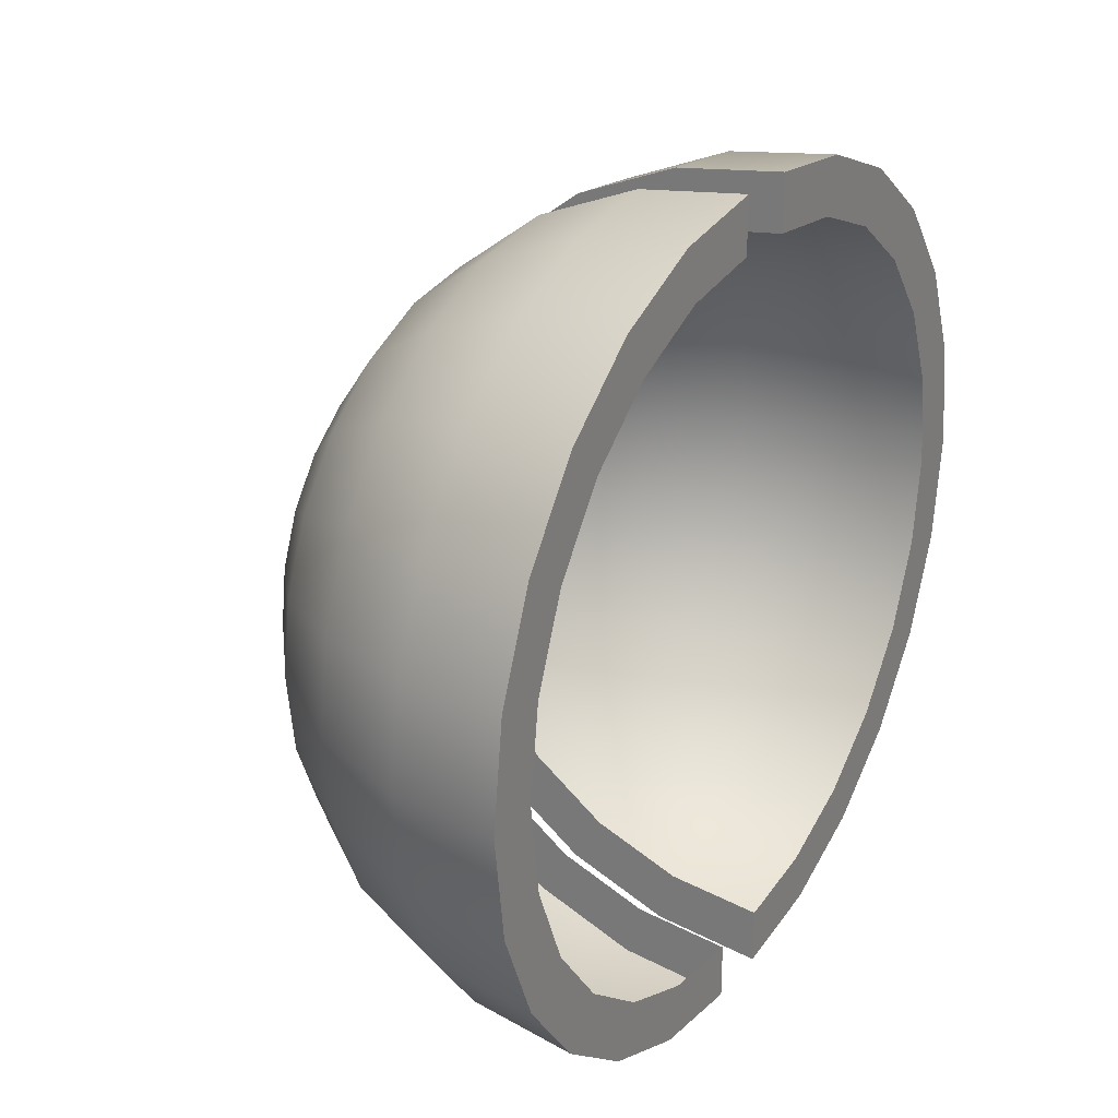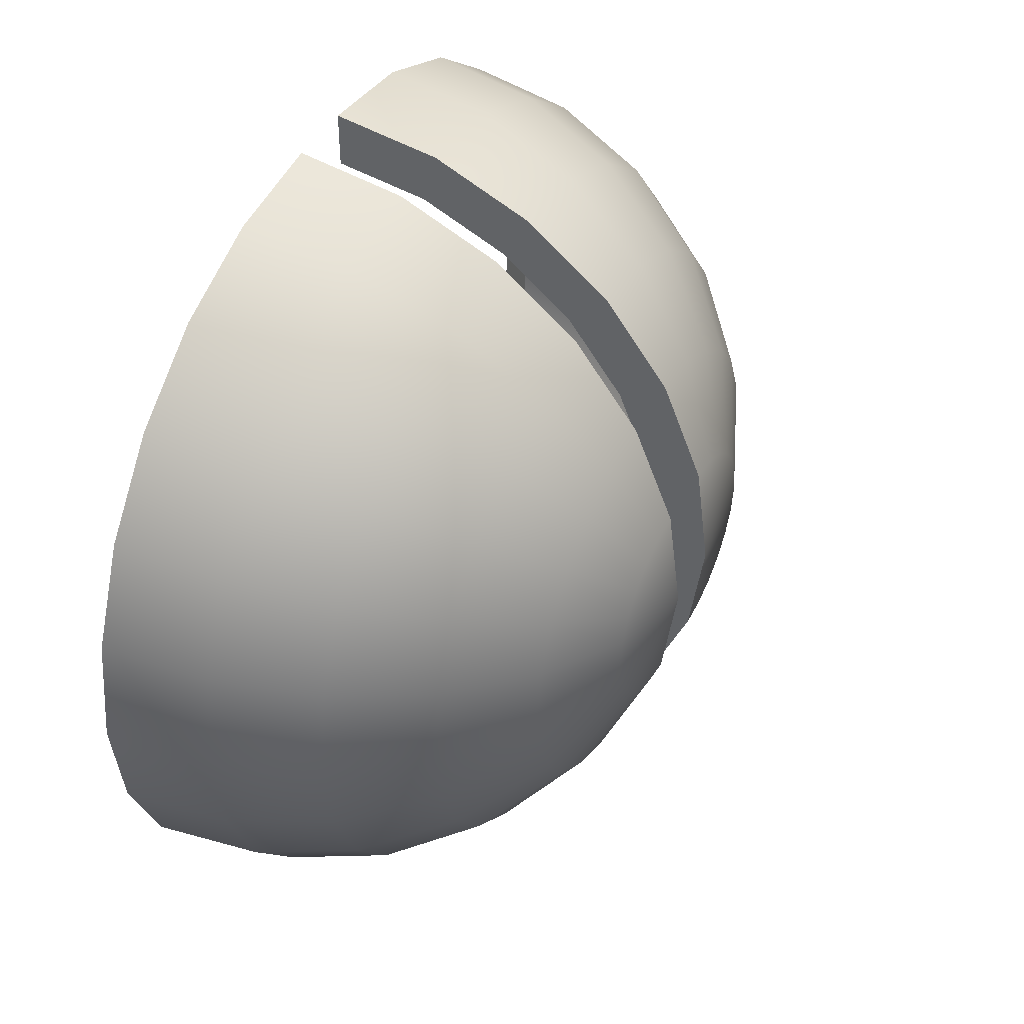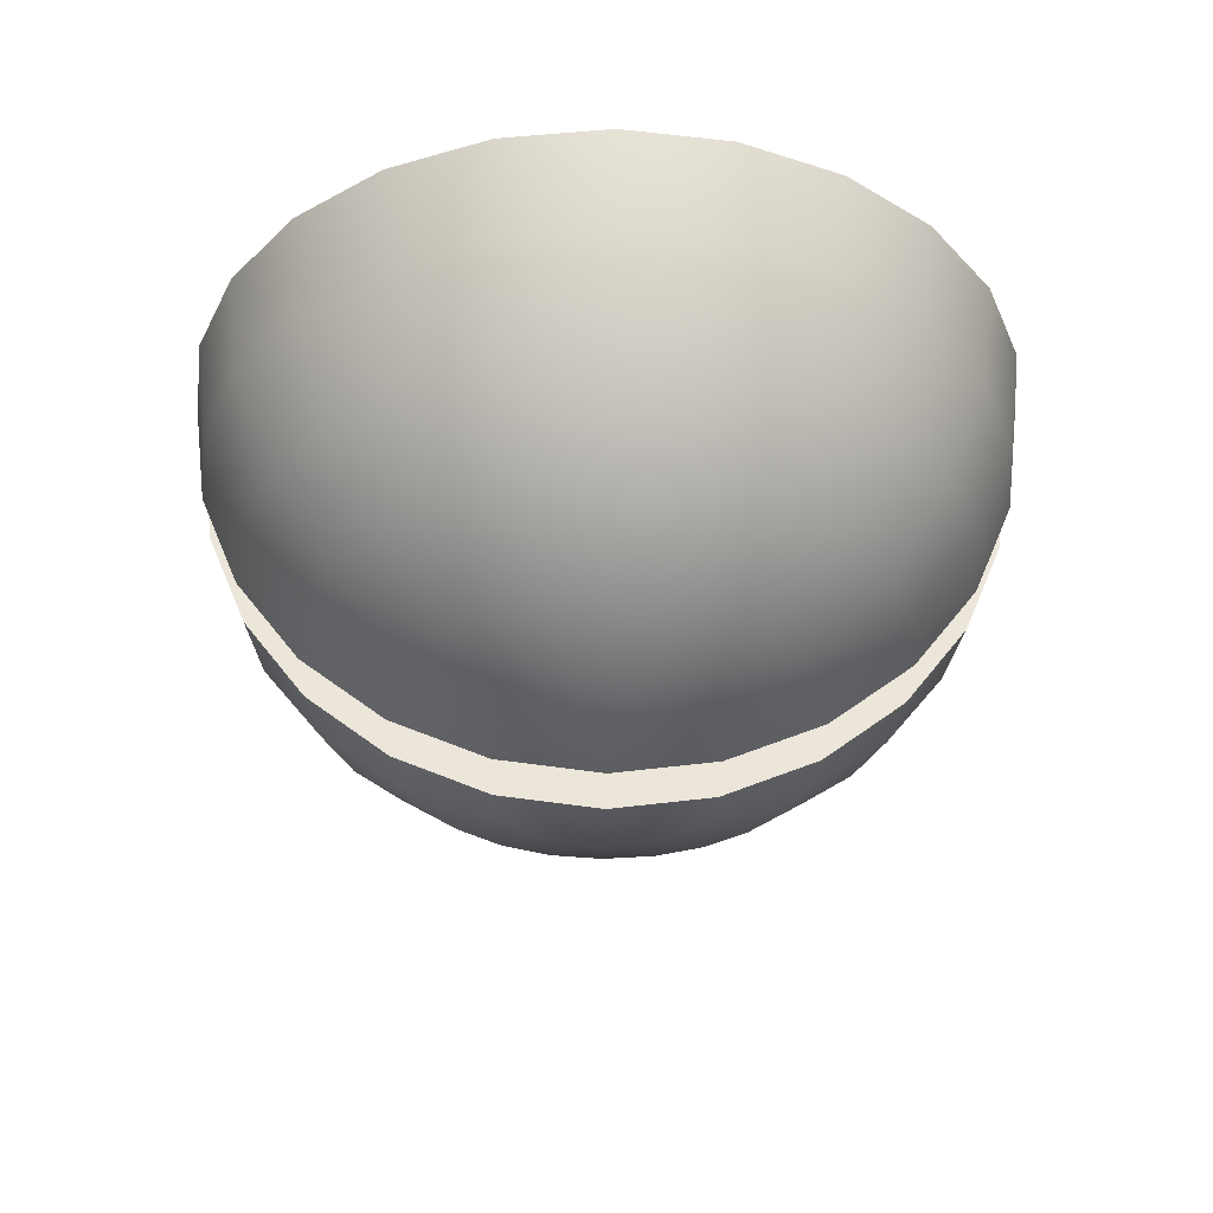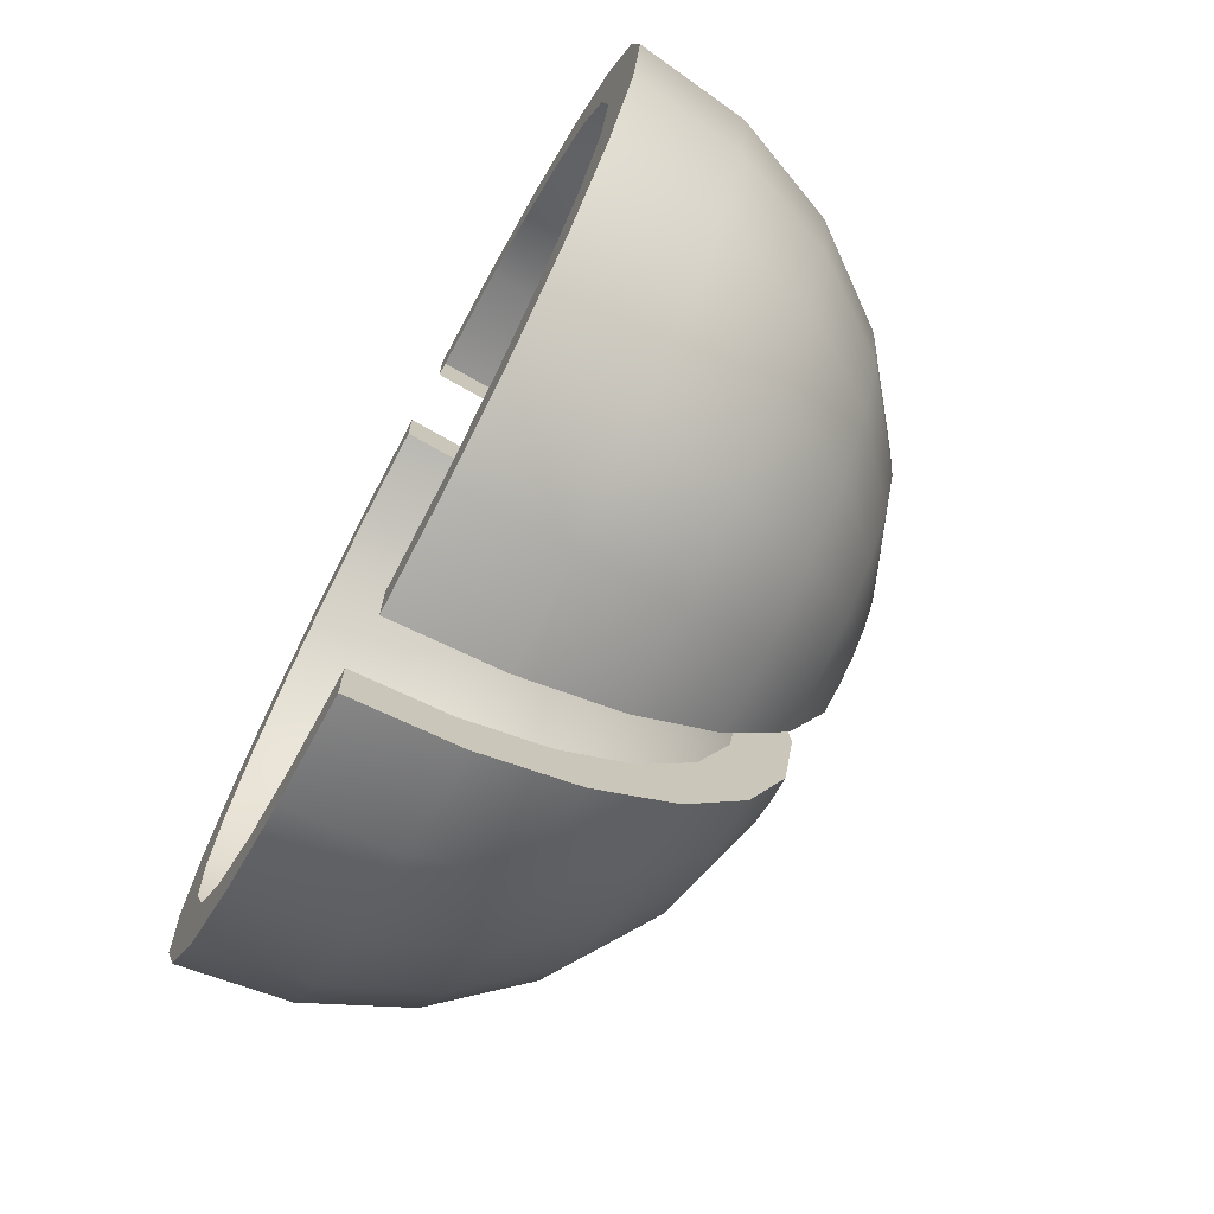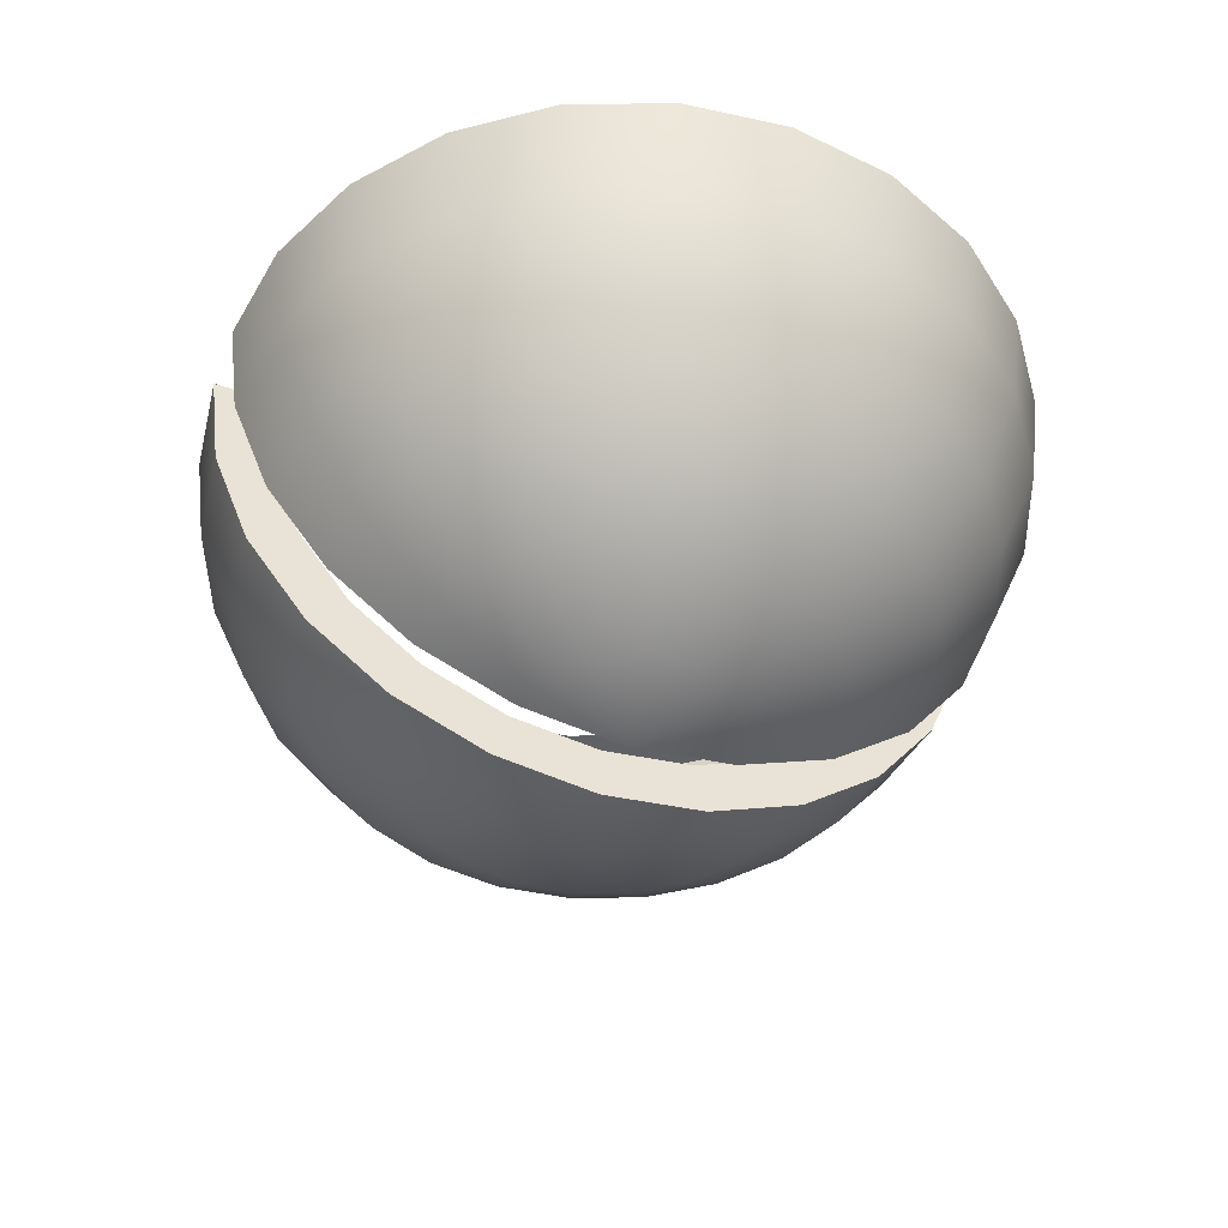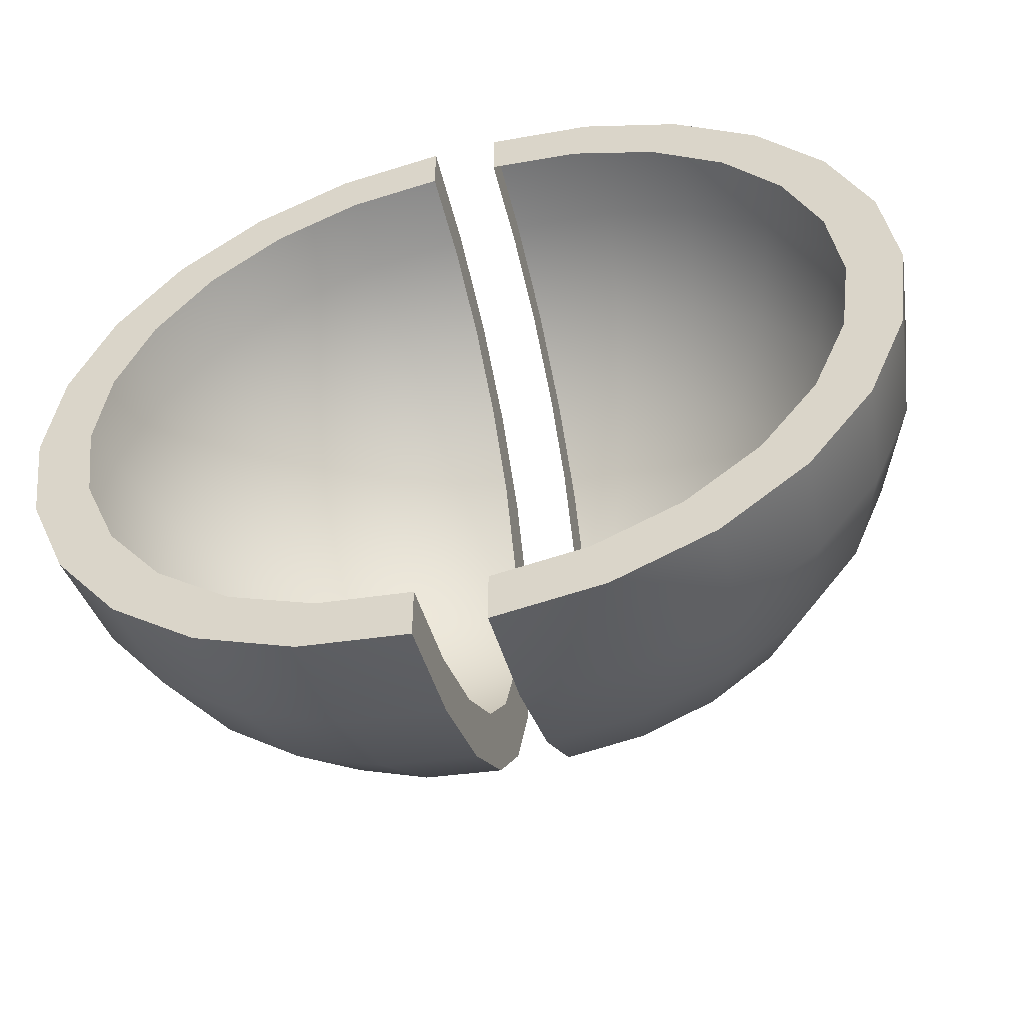
<metadata>
{"format":"obj","ext":"obj","renderer":"f3d","projection":"perspective","resolution":1024,"background":"white","views":[{"elev":26.9,"azim":-59.2,"up":"+Y"},{"elev":44.4,"azim":117.2,"up":"+Y"},{"elev":-33.3,"azim":-91.1,"up":"+Z"},{"elev":-72.1,"azim":62.0,"up":"+Y"},{"elev":-46.4,"azim":-111.4,"up":"+Z"},{"elev":-51.9,"azim":15.0,"up":"+Y"}]}
</metadata>
<code>
o enemyLaser_eyelids_geo
v -0.033 0.2204 -0
v -0.1365 0.234 -0
v -0.233 0.274 -0
v -0.3158 0.3376 -0
v -0.3794 0.4204 -0
v -0.4194 0.5169 -0
v -0.433 0.6204 -0
v -0.4194 0.7239 -0
v -0.3794 0.8204 -0
v -0.3158 0.9033 -0
v -0.233 0.9668 -0
v -0.1365 1.007 -0
v -0.033 1.02 -0
v -0.033 0.234 -0.1035
v -0.133 0.2472 -0.1035
v -0.2262 0.2858 -0.1035
v -0.3062 0.3472 -0.1035
v -0.3676 0.4272 -0.1035
v -0.4062 0.5204 -0.1035
v -0.4194 0.6204 -0.1035
v -0.4062 0.7204 -0.1035
v -0.3676 0.8136 -0.1035
v -0.3062 0.8936 -0.1035
v -0.2262 0.955 -0.1035
v -0.133 0.9936 -0.1035
v -0.033 1.007 -0.1035
v -0.033 0.274 -0.2
v -0.1227 0.2858 -0.2
v -0.2062 0.3204 -0.2
v -0.2779 0.3755 -0.2
v -0.333 0.4472 -0.2
v -0.3676 0.5308 -0.2
v -0.3794 0.6204 -0.2
v -0.3676 0.7101 -0.2
v -0.333 0.7936 -0.2
v -0.2779 0.8654 -0.2
v -0.2062 0.9204 -0.2
v -0.1227 0.955 -0.2
v -0.033 0.9668 -0.2
v -0.033 0.3376 -0.2828
v -0.1062 0.3472 -0.2828
v -0.1744 0.3755 -0.2828
v -0.233 0.4204 -0.2828
v -0.2779 0.479 -0.2828
v -0.3062 0.5472 -0.2828
v -0.3158 0.6204 -0.2828
v -0.3062 0.6936 -0.2828
v -0.2779 0.7618 -0.2828
v -0.233 0.8204 -0.2828
v -0.1744 0.8654 -0.2828
v -0.1062 0.8936 -0.2828
v -0.033 0.9033 -0.2828
v -0.033 0.4204 -0.3464
v -0.08476 0.4272 -0.3464
v -0.133 0.4472 -0.3464
v -0.1744 0.479 -0.3464
v -0.2062 0.5204 -0.3464
v -0.2262 0.5687 -0.3464
v -0.233 0.6204 -0.3464
v -0.2262 0.6722 -0.3464
v -0.2062 0.7204 -0.3464
v -0.1744 0.7618 -0.3464
v -0.133 0.7936 -0.3464
v -0.08476 0.8136 -0.3464
v -0.033 0.8204 -0.3464
v -0.033 0.5169 -0.3864
v -0.0598 0.5204 -0.3864
v -0.08476 0.5308 -0.3864
v -0.1062 0.5472 -0.3864
v -0.1227 0.5687 -0.3864
v -0.133 0.5936 -0.3864
v -0.1365 0.6204 -0.3864
v -0.133 0.6472 -0.3864
v -0.1227 0.6722 -0.3864
v -0.1062 0.6936 -0.3864
v -0.08476 0.7101 -0.3864
v -0.0598 0.7204 -0.3864
v -0.033 0.7239 -0.3864
v -0.033 0.6204 -0.4
v -0.033 0.2748 -0
v -0.1225 0.2866 -0
v -0.2058 0.3211 -0
v -0.2774 0.376 -0
v -0.3323 0.4476 -0
v -0.3669 0.531 -0
v -0.3786 0.6204 -0
v -0.3669 0.7099 -0
v -0.3323 0.7932 -0
v -0.2774 0.8648 -0
v -0.2058 0.9197 -0
v -0.1225 0.9543 -0
v -0.033 0.9661 -0
v -0.033 0.2863 -0.08954
v -0.033 0.9546 -0.08954
v -0.033 0.3208 -0.173
v -0.033 0.92 -0.173
v -0.033 0.3758 -0.2446
v -0.033 0.865 -0.2446
v -0.033 0.4474 -0.2996
v -0.033 0.7934 -0.2996
v -0.033 0.5309 -0.3342
v -0.033 0.71 -0.3342
v -0.033 0.6204 -0.346
v 0.033 1.02 -0
v 0.1365 1.007 -0
v 0.233 0.9668 -0
v 0.3158 0.9033 -0
v 0.3794 0.8204 -0
v 0.4194 0.7239 -0
v 0.433 0.6204 -0
v 0.4194 0.5169 -0
v 0.3794 0.4204 -0
v 0.3158 0.3376 -0
v 0.233 0.274 -0
v 0.1365 0.234 -0
v 0.033 0.2204 -0
v 0.033 1.007 -0.1035
v 0.133 0.9936 -0.1035
v 0.2262 0.955 -0.1035
v 0.3062 0.8936 -0.1035
v 0.3676 0.8136 -0.1035
v 0.4062 0.7204 -0.1035
v 0.4194 0.6204 -0.1035
v 0.4062 0.5204 -0.1035
v 0.3676 0.4272 -0.1035
v 0.3062 0.3472 -0.1035
v 0.2262 0.2858 -0.1035
v 0.133 0.2472 -0.1035
v 0.033 0.234 -0.1035
v 0.033 0.9668 -0.2
v 0.1227 0.955 -0.2
v 0.2062 0.9204 -0.2
v 0.2779 0.8654 -0.2
v 0.333 0.7936 -0.2
v 0.3676 0.7101 -0.2
v 0.3794 0.6204 -0.2
v 0.3676 0.5308 -0.2
v 0.333 0.4472 -0.2
v 0.2779 0.3755 -0.2
v 0.2062 0.3204 -0.2
v 0.1227 0.2858 -0.2
v 0.033 0.274 -0.2
v 0.033 0.9033 -0.2828
v 0.1062 0.8936 -0.2828
v 0.1744 0.8654 -0.2828
v 0.233 0.8204 -0.2828
v 0.2779 0.7618 -0.2828
v 0.3062 0.6936 -0.2828
v 0.3158 0.6204 -0.2828
v 0.3062 0.5472 -0.2828
v 0.2779 0.479 -0.2828
v 0.233 0.4204 -0.2828
v 0.1744 0.3755 -0.2828
v 0.1062 0.3472 -0.2828
v 0.033 0.3376 -0.2828
v 0.033 0.8204 -0.3464
v 0.08476 0.8136 -0.3464
v 0.133 0.7936 -0.3464
v 0.1744 0.7618 -0.3464
v 0.2062 0.7204 -0.3464
v 0.2262 0.6722 -0.3464
v 0.233 0.6204 -0.3464
v 0.2262 0.5687 -0.3464
v 0.2062 0.5204 -0.3464
v 0.1744 0.479 -0.3464
v 0.133 0.4472 -0.3464
v 0.08476 0.4272 -0.3464
v 0.033 0.4204 -0.3464
v 0.033 0.7239 -0.3864
v 0.0598 0.7204 -0.3864
v 0.08476 0.7101 -0.3864
v 0.1062 0.6936 -0.3864
v 0.1227 0.6722 -0.3864
v 0.133 0.6472 -0.3864
v 0.1365 0.6204 -0.3864
v 0.133 0.5936 -0.3864
v 0.1227 0.5687 -0.3864
v 0.1062 0.5472 -0.3864
v 0.08476 0.5308 -0.3864
v 0.0598 0.5204 -0.3864
v 0.033 0.5169 -0.3864
v 0.033 0.6204 -0.4
v 0.033 0.9661 -0
v 0.1225 0.9543 -0
v 0.2058 0.9197 -0
v 0.2774 0.8648 -0
v 0.3323 0.7932 -0
v 0.3669 0.7099 -0
v 0.3786 0.6204 -0
v 0.3669 0.531 -0
v 0.3323 0.4476 -0
v 0.2774 0.376 -0
v 0.2058 0.3211 -0
v 0.1225 0.2866 -0
v 0.033 0.2748 -0
v 0.033 0.9546 -0.08954
v 0.033 0.2863 -0.08954
v 0.033 0.92 -0.173
v 0.033 0.3208 -0.173
v 0.033 0.865 -0.2446
v 0.033 0.3758 -0.2446
v 0.033 0.7934 -0.2996
v 0.033 0.4474 -0.2996
v 0.033 0.71 -0.3342
v 0.033 0.5309 -0.3342
v 0.033 0.6204 -0.346
f 1 15 14
f 1 2 15
f 2 16 15
f 2 3 16
f 3 17 16
f 3 4 17
f 4 18 17
f 4 5 18
f 5 19 18
f 5 6 19
f 6 20 19
f 6 7 20
f 14 15 28
f 14 28 27
f 15 29 28
f 15 16 29
f 16 30 29
f 16 17 30
f 17 31 30
f 17 18 31
f 18 32 31
f 18 19 32
f 19 33 32
f 19 20 33
f 20 34 33
f 20 21 34
f 21 35 34
f 21 22 35
f 8 22 21
f 7 8 21
f 7 21 20
f 8 9 22
f 9 23 22
f 9 10 23
f 10 24 23
f 10 11 24
f 11 25 24
f 11 12 25
f 12 26 25
f 12 13 26
f 22 36 35
f 22 23 36
f 23 37 36
f 23 24 37
f 24 38 37
f 24 25 38
f 25 39 38
f 25 26 39
f 36 37 50
f 36 50 49
f 35 36 49
f 35 49 48
f 34 35 48
f 34 48 47
f 33 34 47
f 33 47 46
f 32 33 46
f 32 46 45
f 31 32 45
f 31 45 44
f 30 31 44
f 30 44 43
f 29 30 43
f 29 43 42
f 28 29 42
f 28 42 41
f 27 28 41
f 27 41 40
f 40 41 54
f 40 54 53
f 41 55 54
f 41 42 55
f 42 56 55
f 42 43 56
f 43 57 56
f 43 44 57
f 44 58 57
f 44 45 58
f 45 59 58
f 45 46 59
f 46 60 59
f 46 47 60
f 47 61 60
f 47 48 61
f 48 62 61
f 48 49 62
f 49 63 62
f 49 50 63
f 50 64 63
f 50 51 64
f 37 51 50
f 37 38 51
f 38 52 51
f 38 39 52
f 51 65 64
f 51 52 65
f 60 61 74
f 60 74 73
f 61 75 74
f 61 62 75
f 62 76 75
f 62 63 76
f 63 77 76
f 63 64 77
f 64 78 77
f 64 65 78
f 73 74 79
f 74 75 79
f 75 76 79
f 76 77 79
f 77 78 79
f 72 73 79
f 59 73 72
f 58 59 72
f 58 72 71
f 71 72 79
f 57 58 71
f 57 71 70
f 70 71 79
f 56 57 70
f 56 70 69
f 69 70 79
f 55 56 69
f 55 69 68
f 68 69 79
f 54 55 68
f 54 68 67
f 67 68 79
f 53 54 67
f 53 67 66
f 66 67 79
f 59 60 73
f 2 80 81
f 2 1 80
f 3 2 81
f 3 81 82
f 4 3 82
f 4 82 83
f 5 4 83
f 5 83 84
f 6 5 84
f 6 84 85
f 7 6 85
f 7 85 86
f 8 7 86
f 8 86 87
f 9 8 87
f 9 87 88
f 10 9 88
f 10 88 89
f 11 10 89
f 11 89 90
f 12 11 90
f 12 90 91
f 13 12 91
f 13 91 92
f 1 93 80
f 1 14 93
f 14 95 93
f 14 27 95
f 27 97 95
f 27 40 97
f 40 99 97
f 40 53 99
f 53 101 99
f 53 66 101
f 66 103 101
f 66 79 103
f 79 102 103
f 79 78 102
f 78 100 102
f 78 65 100
f 65 98 100
f 65 52 98
f 52 96 98
f 52 39 96
f 39 94 96
f 39 26 94
f 26 92 94
f 26 13 92
f 104 118 117
f 104 105 118
f 105 119 118
f 105 106 119
f 106 120 119
f 106 107 120
f 107 121 120
f 107 108 121
f 108 122 121
f 108 109 122
f 109 123 122
f 109 110 123
f 117 118 131
f 117 131 130
f 118 132 131
f 118 119 132
f 119 133 132
f 119 120 133
f 120 134 133
f 120 121 134
f 121 135 134
f 121 122 135
f 122 136 135
f 122 123 136
f 123 137 136
f 123 124 137
f 124 138 137
f 124 125 138
f 111 125 124
f 110 111 124
f 110 124 123
f 111 112 125
f 112 126 125
f 112 113 126
f 113 127 126
f 113 114 127
f 114 128 127
f 114 115 128
f 115 129 128
f 115 116 129
f 125 139 138
f 125 126 139
f 126 140 139
f 126 127 140
f 127 141 140
f 127 128 141
f 128 142 141
f 128 129 142
f 139 140 153
f 139 153 152
f 138 139 152
f 138 152 151
f 137 138 151
f 137 151 150
f 136 137 150
f 136 150 149
f 135 136 149
f 135 149 148
f 134 135 148
f 134 148 147
f 133 134 147
f 133 147 146
f 132 133 146
f 132 146 145
f 131 132 145
f 131 145 144
f 130 131 144
f 130 144 143
f 143 144 157
f 143 157 156
f 144 158 157
f 144 145 158
f 145 159 158
f 145 146 159
f 146 160 159
f 146 147 160
f 147 161 160
f 147 148 161
f 148 162 161
f 148 149 162
f 149 163 162
f 149 150 163
f 150 164 163
f 150 151 164
f 151 165 164
f 151 152 165
f 152 166 165
f 152 153 166
f 153 167 166
f 153 154 167
f 140 154 153
f 140 141 154
f 141 155 154
f 141 142 155
f 154 168 167
f 154 155 168
f 163 164 177
f 163 177 176
f 164 178 177
f 164 165 178
f 165 179 178
f 165 166 179
f 166 180 179
f 166 167 180
f 167 181 180
f 167 168 181
f 176 177 182
f 177 178 182
f 178 179 182
f 179 180 182
f 180 181 182
f 175 176 182
f 162 176 175
f 161 162 175
f 161 175 174
f 174 175 182
f 160 161 174
f 160 174 173
f 173 174 182
f 159 160 173
f 159 173 172
f 172 173 182
f 158 159 172
f 158 172 171
f 171 172 182
f 157 158 171
f 157 171 170
f 170 171 182
f 156 157 170
f 156 170 169
f 169 170 182
f 162 163 176
f 105 183 184
f 105 104 183
f 106 105 184
f 106 184 185
f 107 106 185
f 107 185 186
f 108 107 186
f 108 186 187
f 109 108 187
f 109 187 188
f 110 109 188
f 110 188 189
f 111 110 189
f 111 189 190
f 112 111 190
f 112 190 191
f 113 112 191
f 113 191 192
f 114 113 192
f 114 192 193
f 115 114 193
f 115 193 194
f 116 115 194
f 116 194 195
f 104 196 183
f 104 117 196
f 117 198 196
f 117 130 198
f 130 200 198
f 130 143 200
f 143 202 200
f 143 156 202
f 156 204 202
f 156 169 204
f 169 206 204
f 169 182 206
f 182 205 206
f 182 181 205
f 181 203 205
f 181 168 203
f 168 201 203
f 168 155 201
f 155 199 201
f 155 142 199
f 142 197 199
f 142 129 197
f 129 195 197
f 129 116 195

</code>
